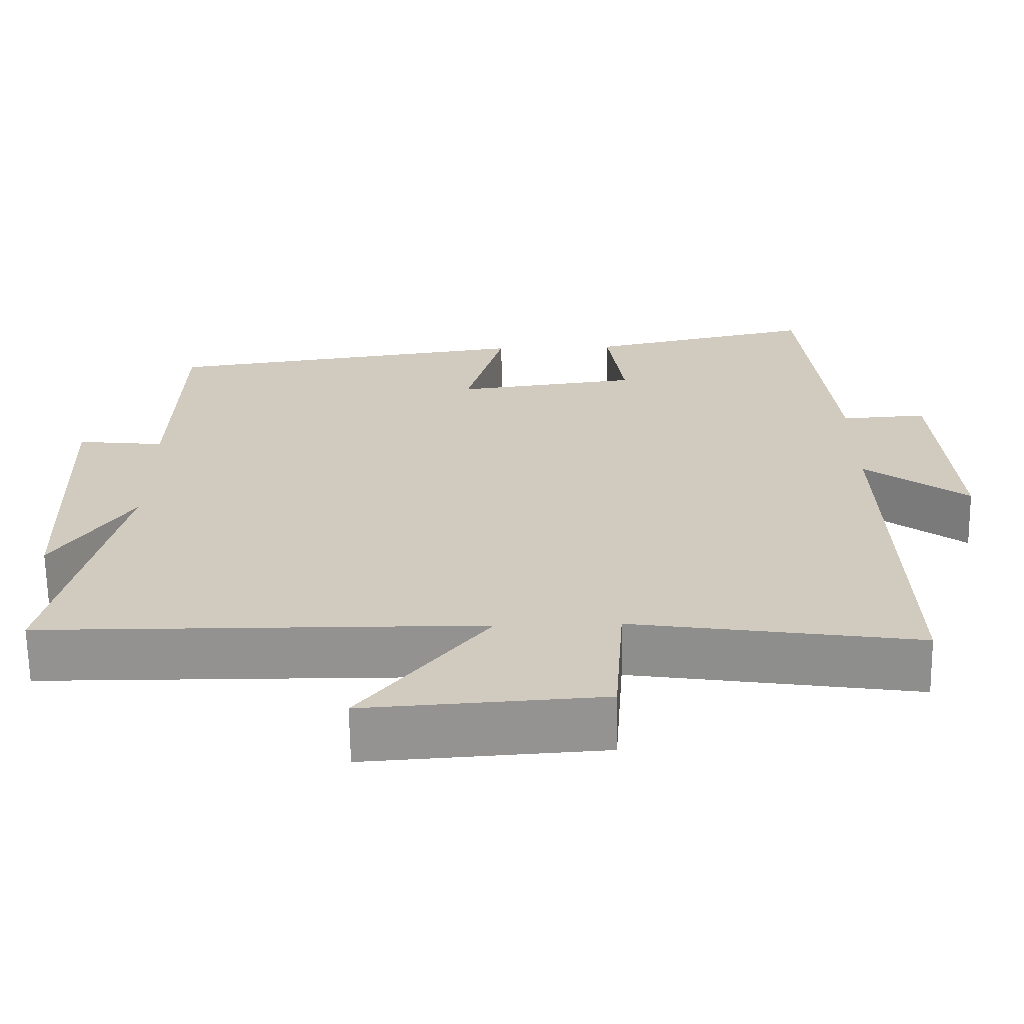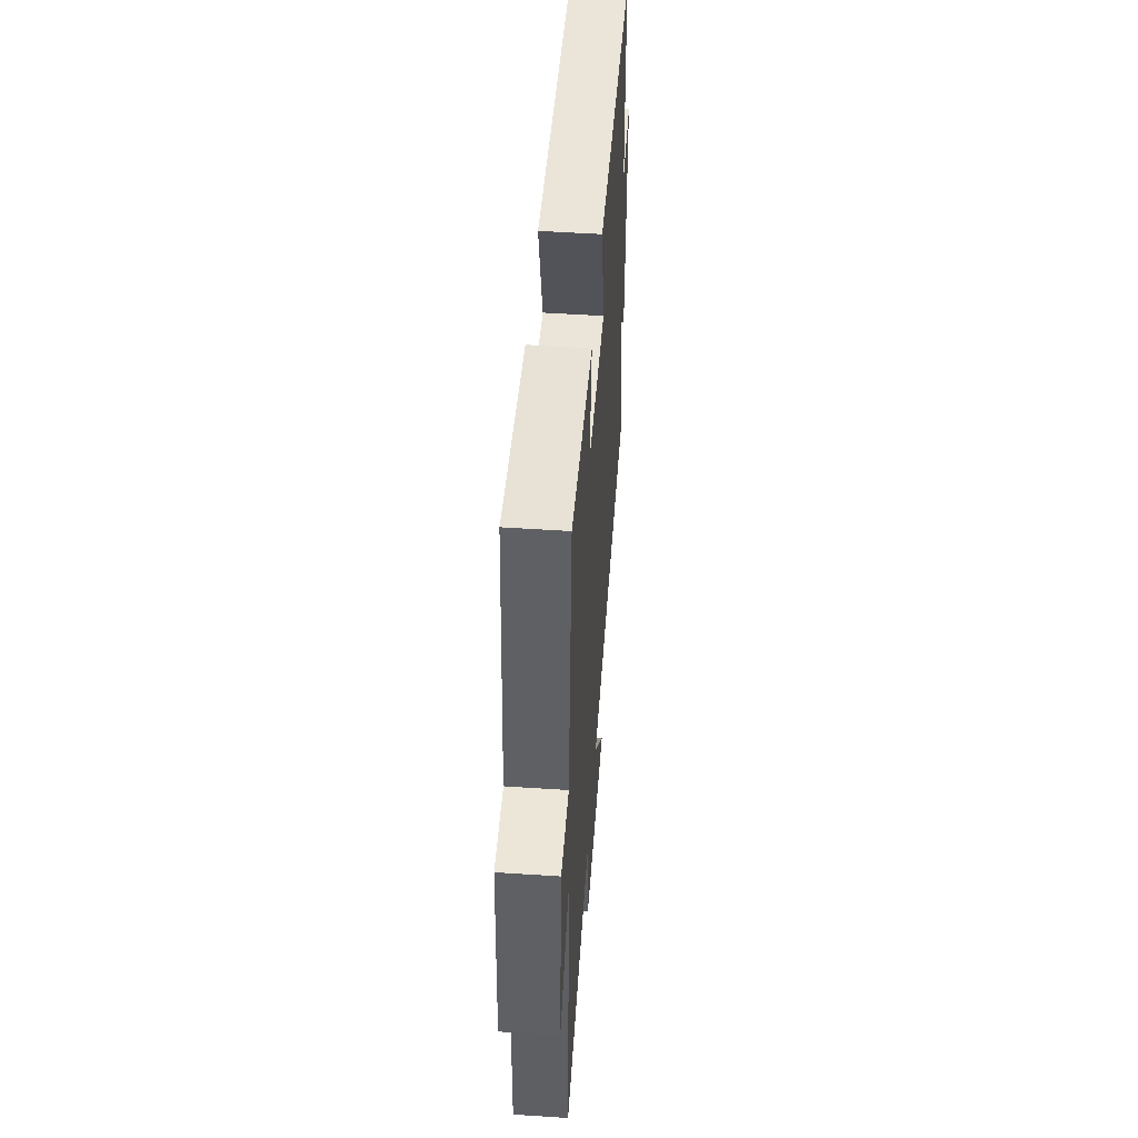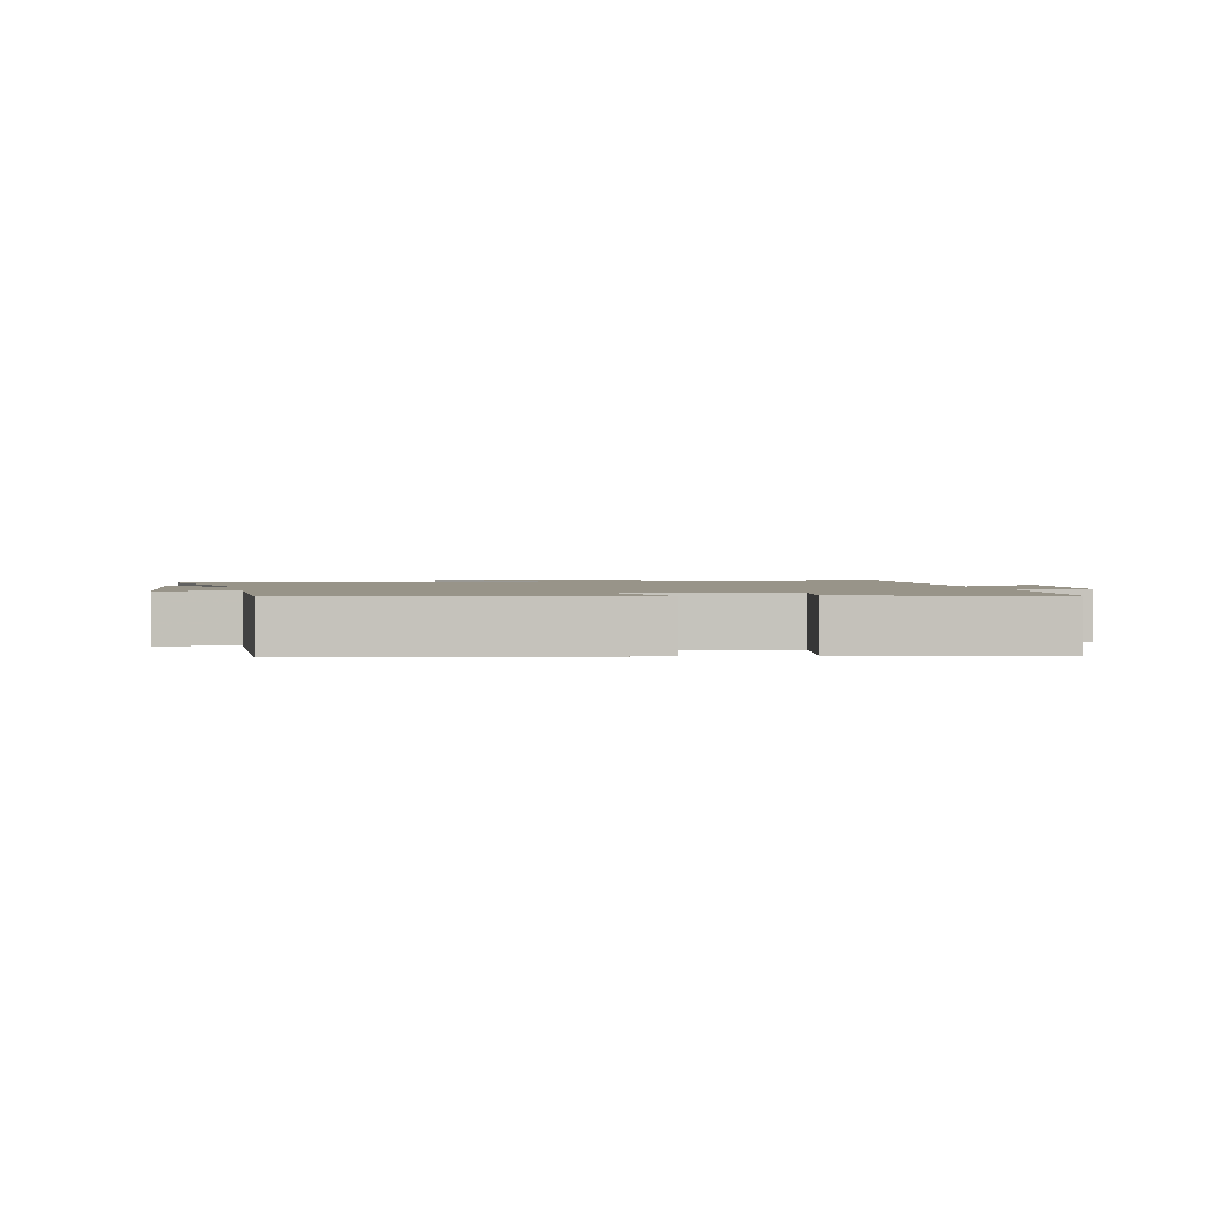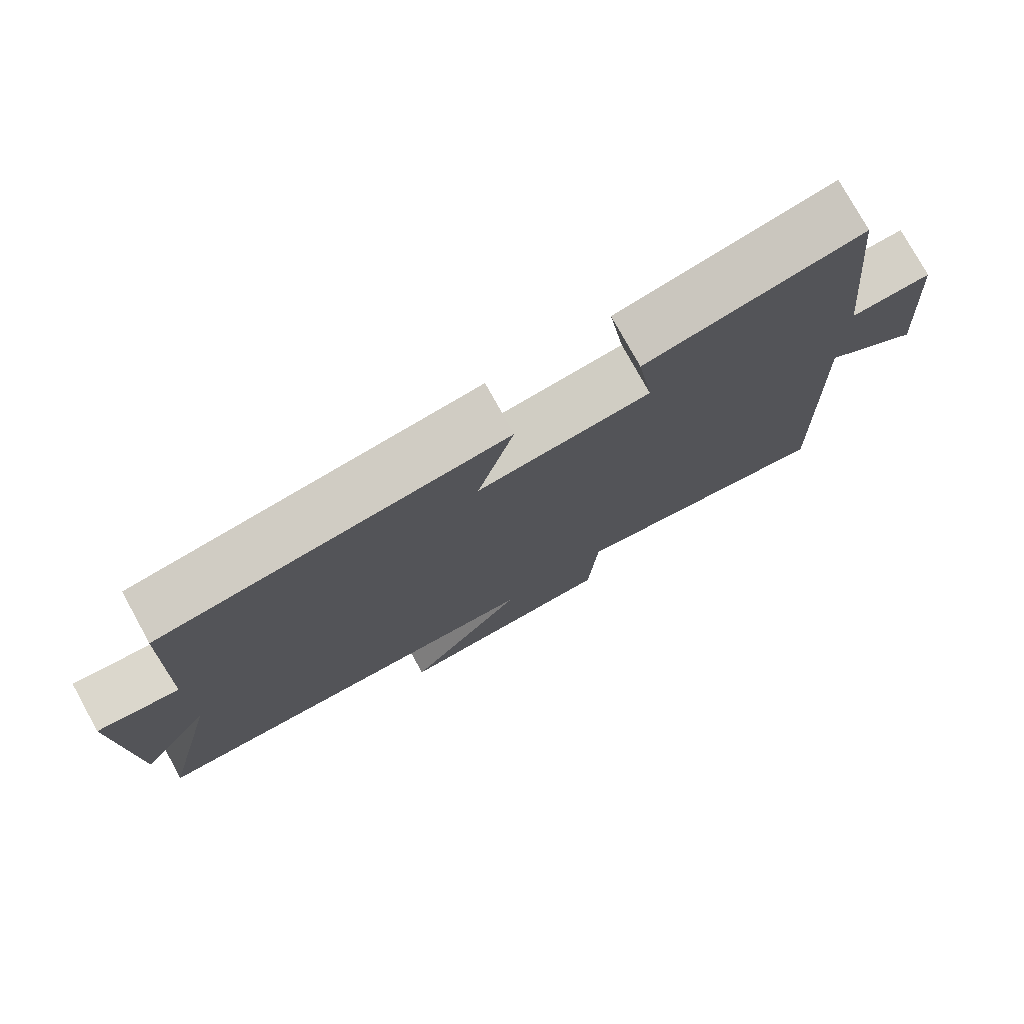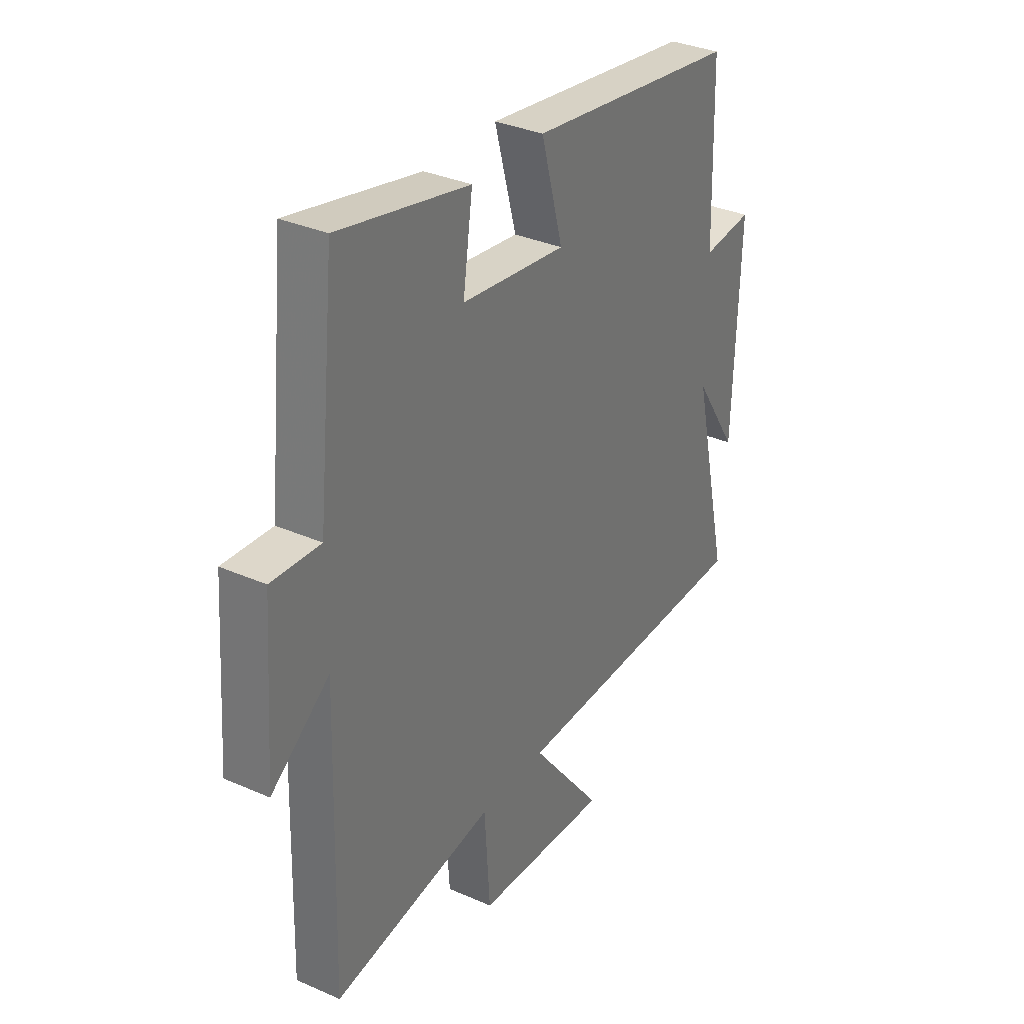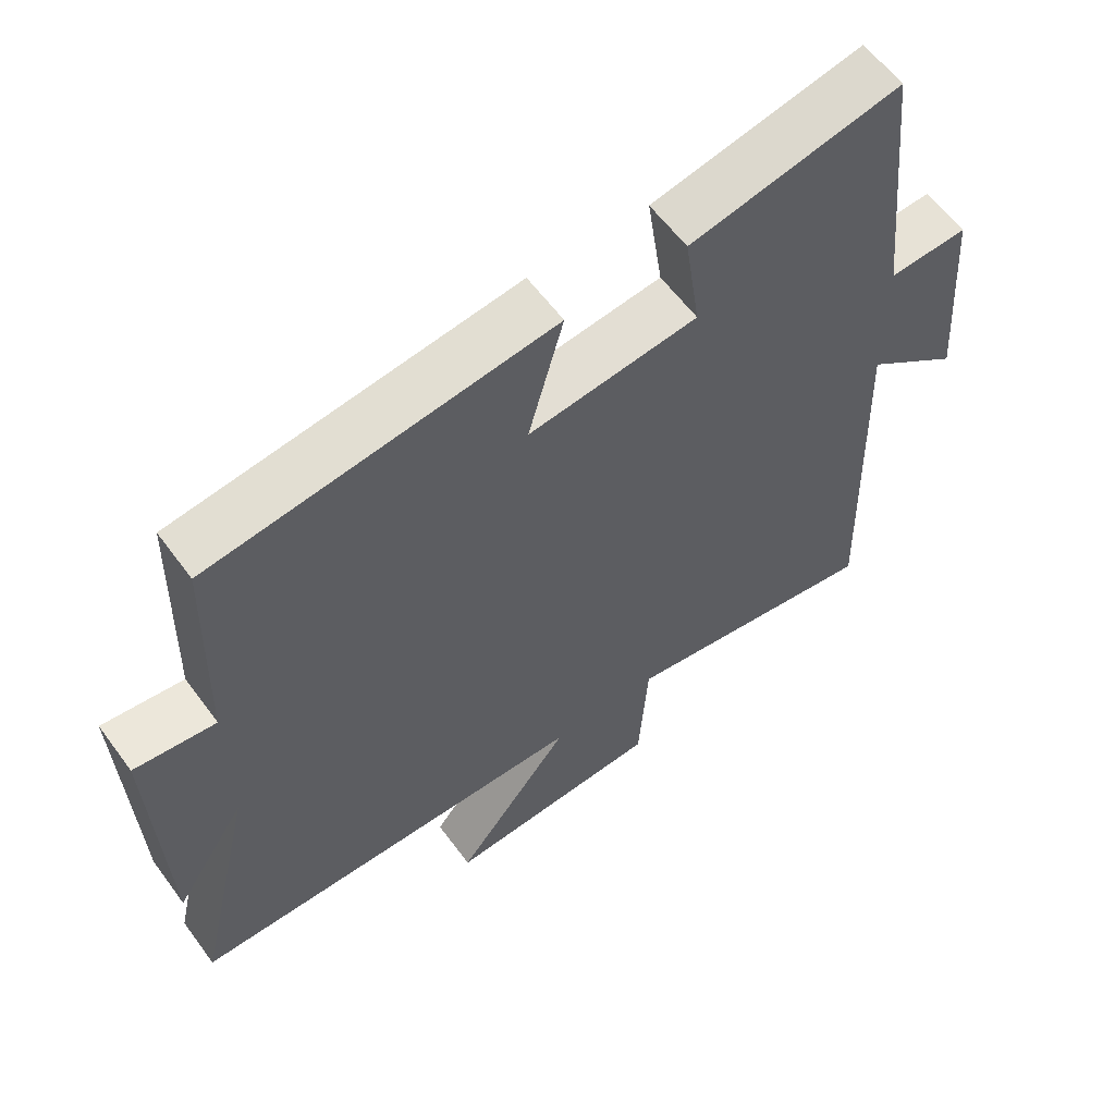
<metadata>
{"format":"obj","ext":"obj","renderer":"f3d","projection":"perspective","resolution":1024,"background":"white","views":[{"elev":-66.5,"azim":0.9,"up":"+Z"},{"elev":52.0,"azim":94.1,"up":"+Z"},{"elev":1.7,"azim":-9.3,"up":"+Y"},{"elev":77.1,"azim":-28.9,"up":"+Z"},{"elev":33.5,"azim":121.1,"up":"+Z"},{"elev":59.6,"azim":-36.1,"up":"+Z"}]}
</metadata>
<code>
v 0.515 0.07 -0.557
v 0.144 0.07 -0.5
v 0.131 0.07 -0.69
v -0.177 0.07 -0.71
v -0.012 0.07 -0.5
v -0.586 0.07 -0.494
v -0.5 0.07 -0.118
v -0.601 0.07 -0.273
v -0.615 0.07 0.125
v -0.5 0.07 0.112
v -0.491 0.07 0.434
v -0.007 0.07 0.5
v -0.057 0.07 0.318
v 0.183 0.07 0.348
v 0.161 0.07 0.5
v 0.46 0.07 0.565
v 0.5 0.07 0.174
v 0.612 0.07 0.181
v 0.634 0.07 -0.121
v 0.5 0.07 -0.02
v 0.515 0 -0.557
v 0.144 0 -0.5
v 0.131 0 -0.69
v -0.177 0 -0.71
v -0.012 0 -0.5
v -0.586 0 -0.494
v -0.5 0 -0.118
v -0.601 0 -0.273
v -0.615 0 0.125
v -0.5 0 0.112
v -0.491 0 0.434
v -0.007 0 0.5
v -0.057 0 0.318
v 0.183 0 0.348
v 0.161 0 0.5
v 0.46 0 0.565
v 0.5 0 0.174
v 0.612 0 0.181
v 0.634 0 -0.121
v 0.5 0 -0.02
f 17 18 19 20
f 16 17 20
f 15 16 20
f 14 15 20
f 20 1 2
f 14 20 2
f 13 14 2
f 10 11 12 13
f 10 13 2
f 7 8 9 10
f 7 10 2
f 5 6 7 2
f 2 3 4 5
f 40 39 38 37
f 40 37 36
f 40 36 35
f 40 35 34
f 22 21 40
f 22 40 34
f 22 34 33
f 33 32 31 30
f 22 33 30
f 30 29 28 27
f 22 30 27
f 22 27 26 25
f 25 24 23 22
f 1 21 22 2
f 2 22 23 3
f 3 23 24 4
f 4 24 25 5
f 5 25 26 6
f 6 26 27 7
f 7 27 28 8
f 8 28 29 9
f 9 29 30 10
f 10 30 31 11
f 11 31 32 12
f 12 32 33 13
f 13 33 34 14
f 14 34 35 15
f 15 35 36 16
f 16 36 37 17
f 17 37 38 18
f 18 38 39 19
f 19 39 40 20
f 20 40 21 1

</code>
